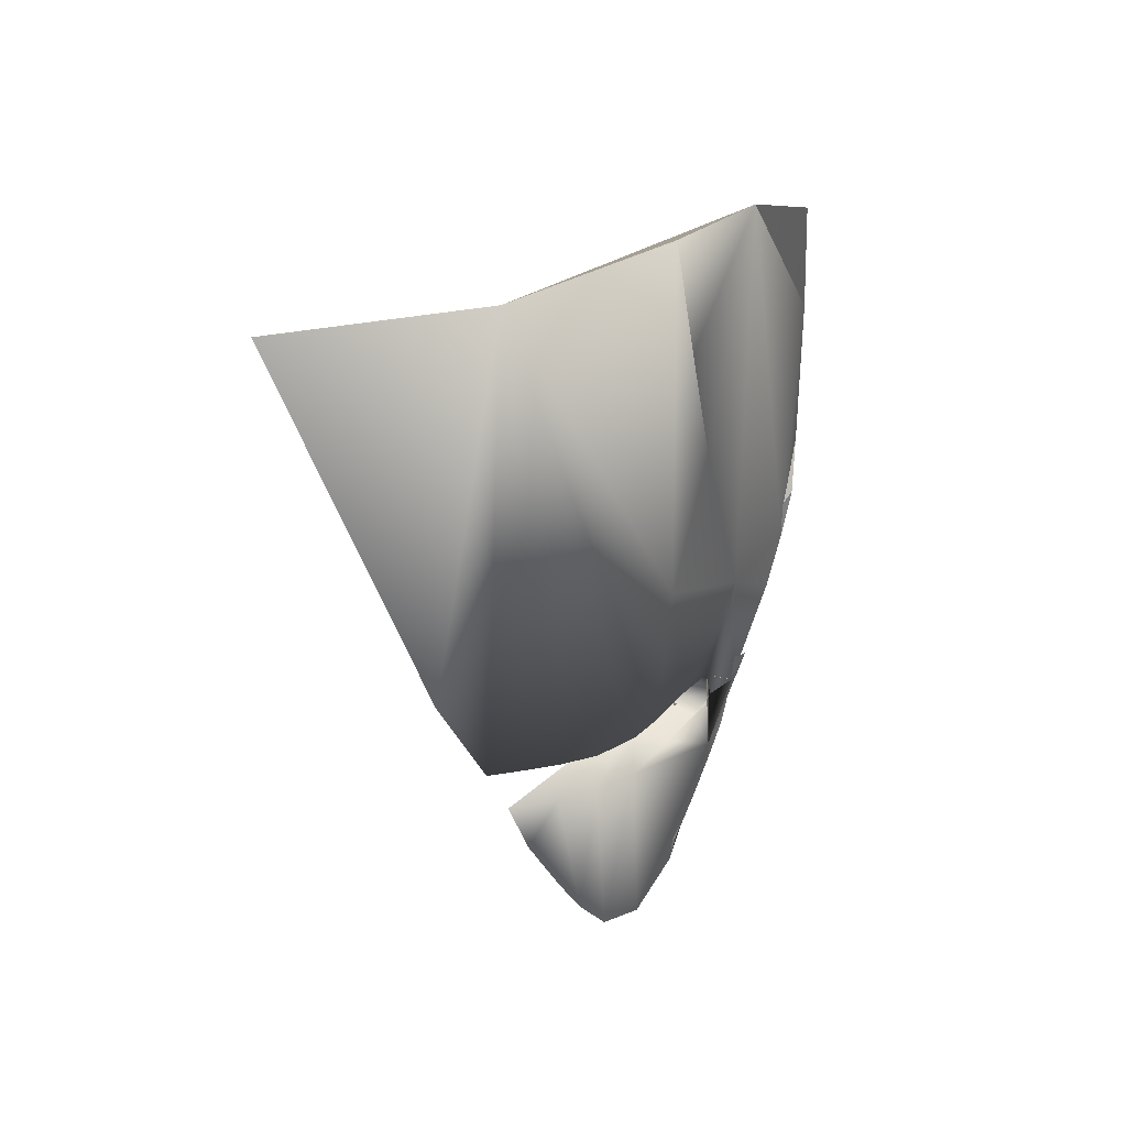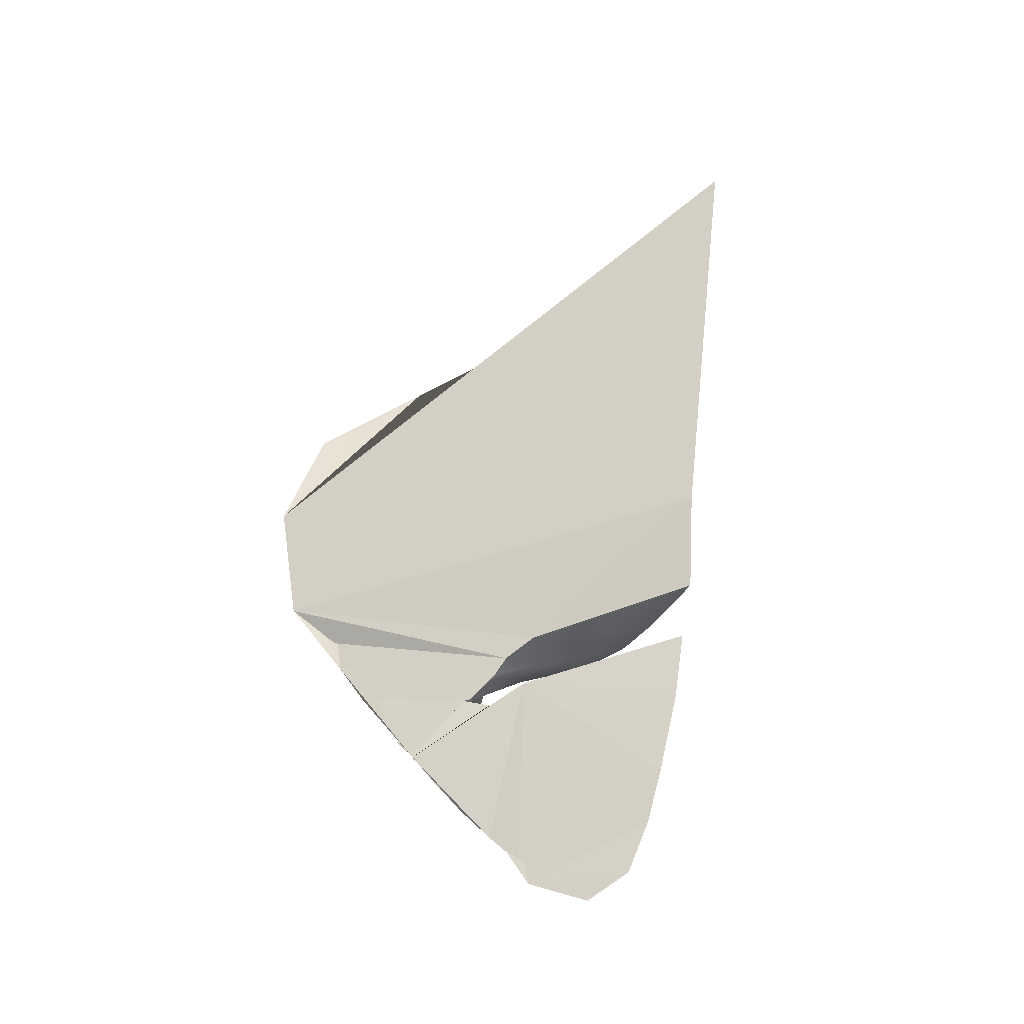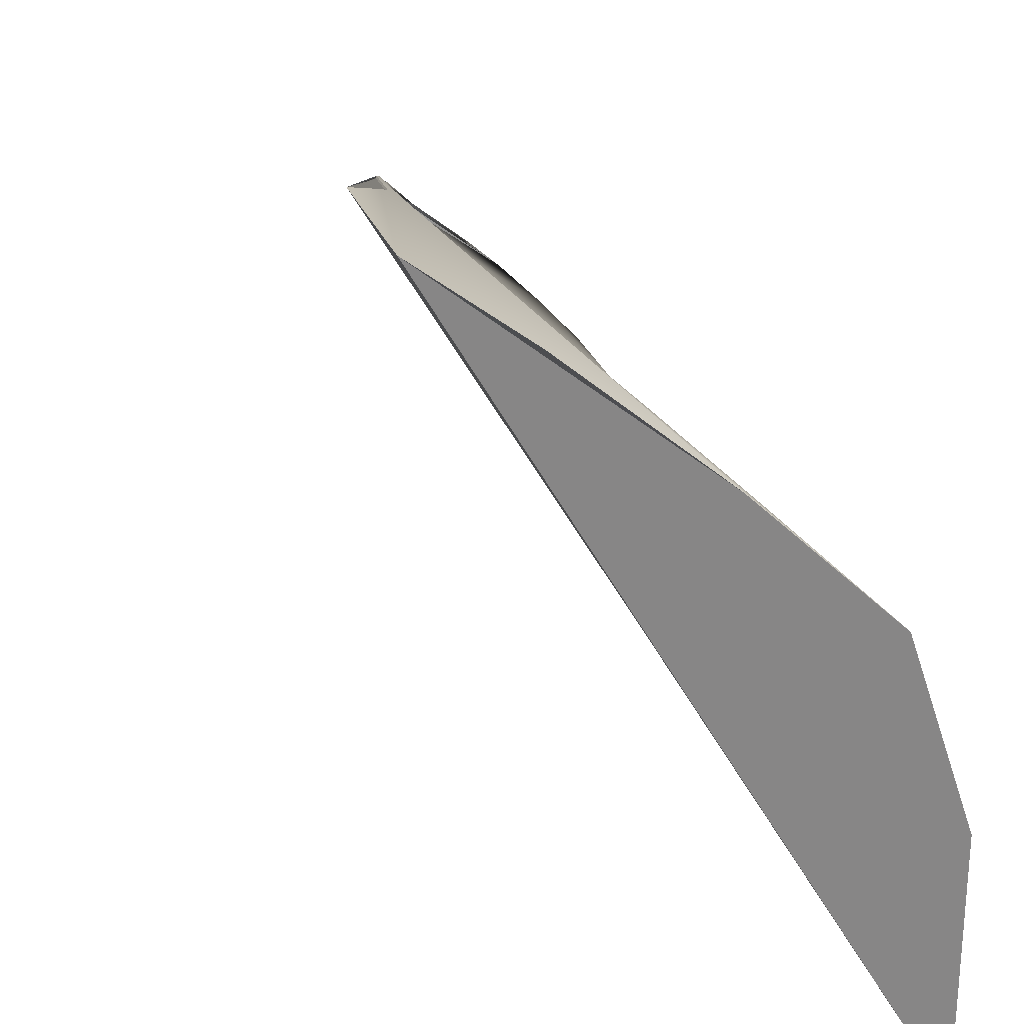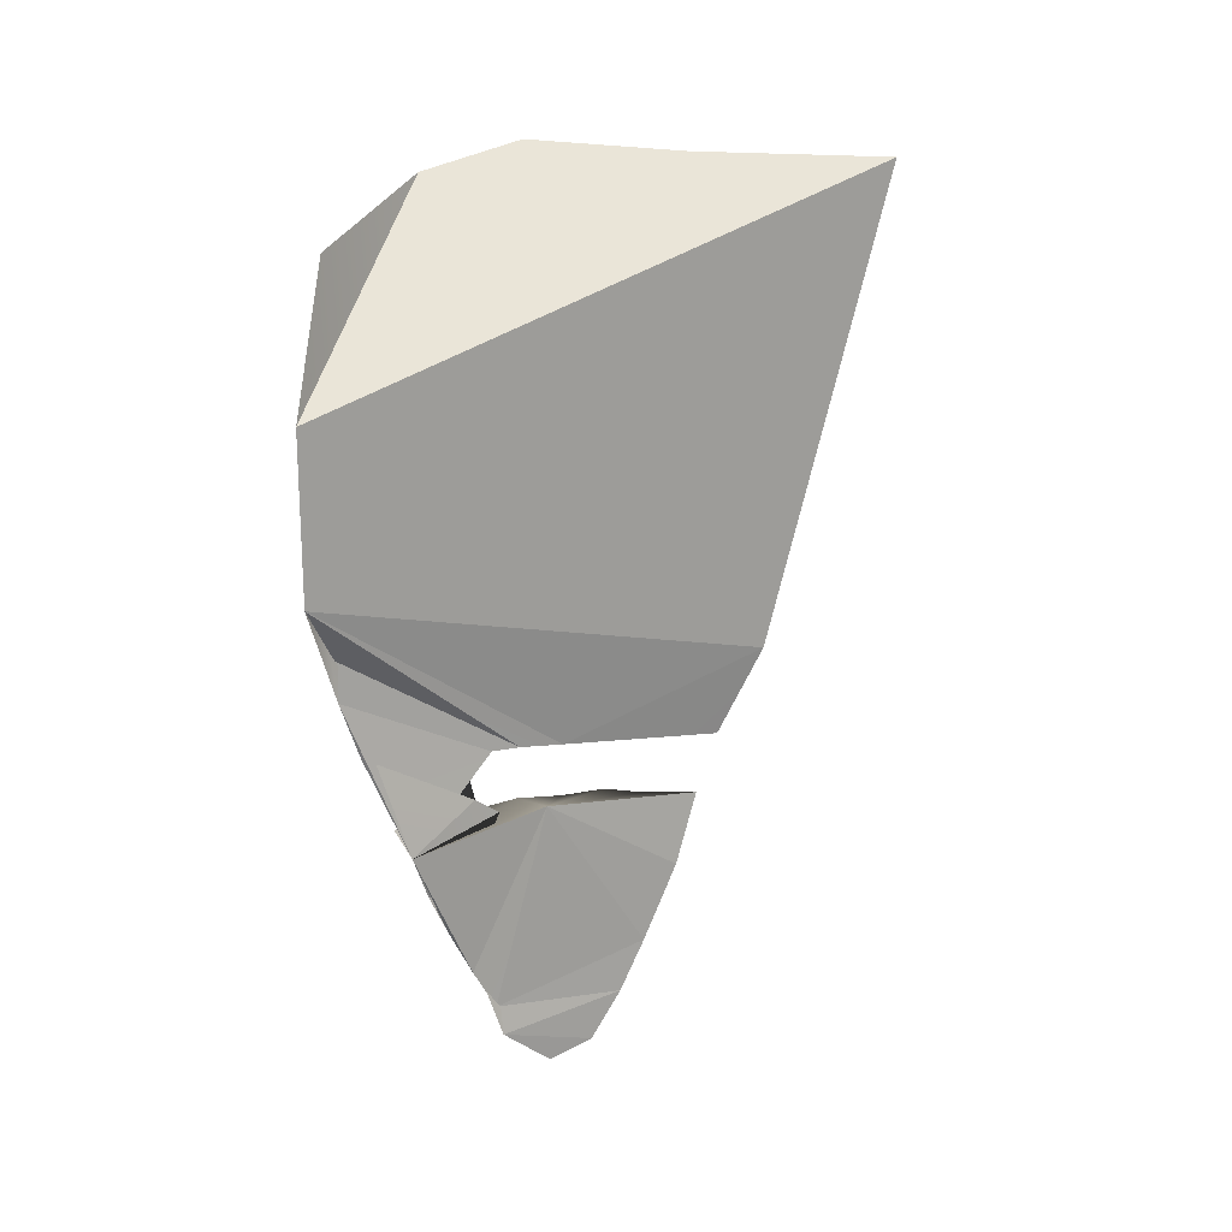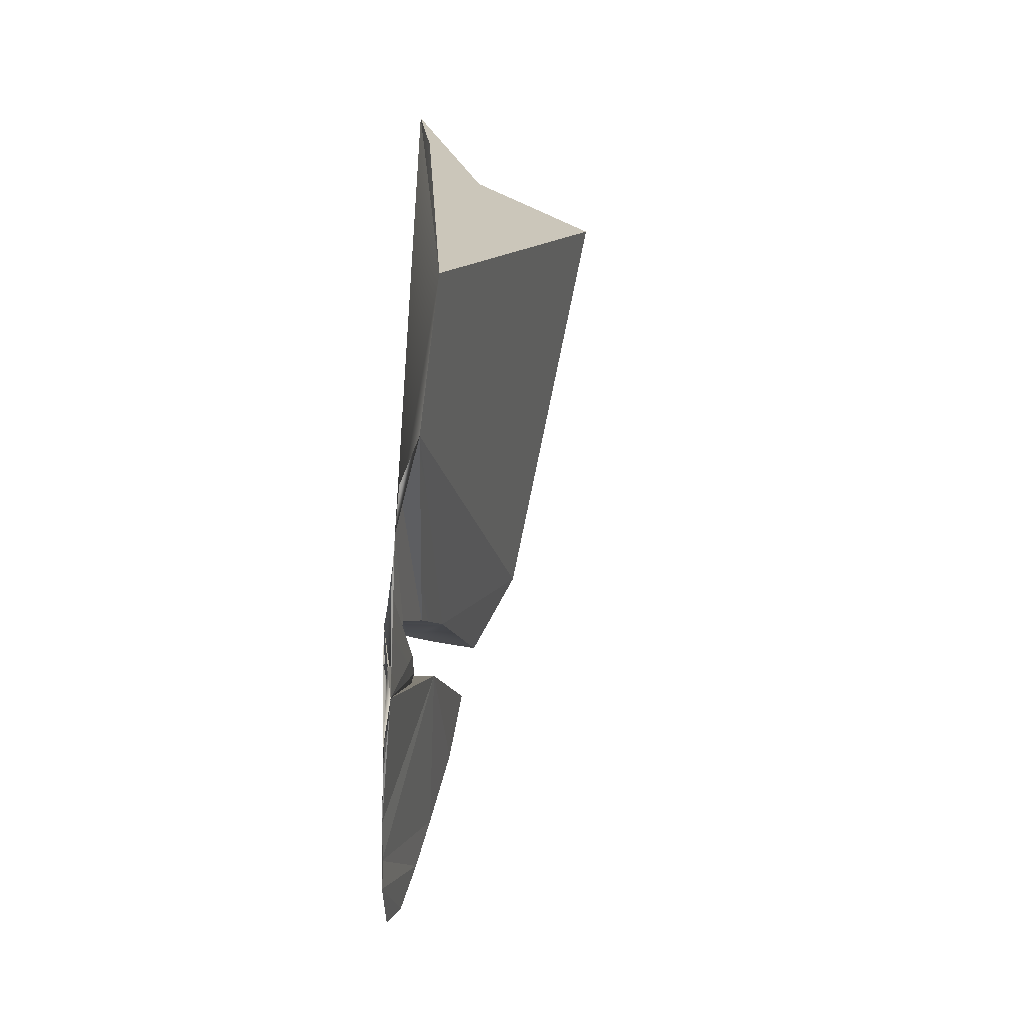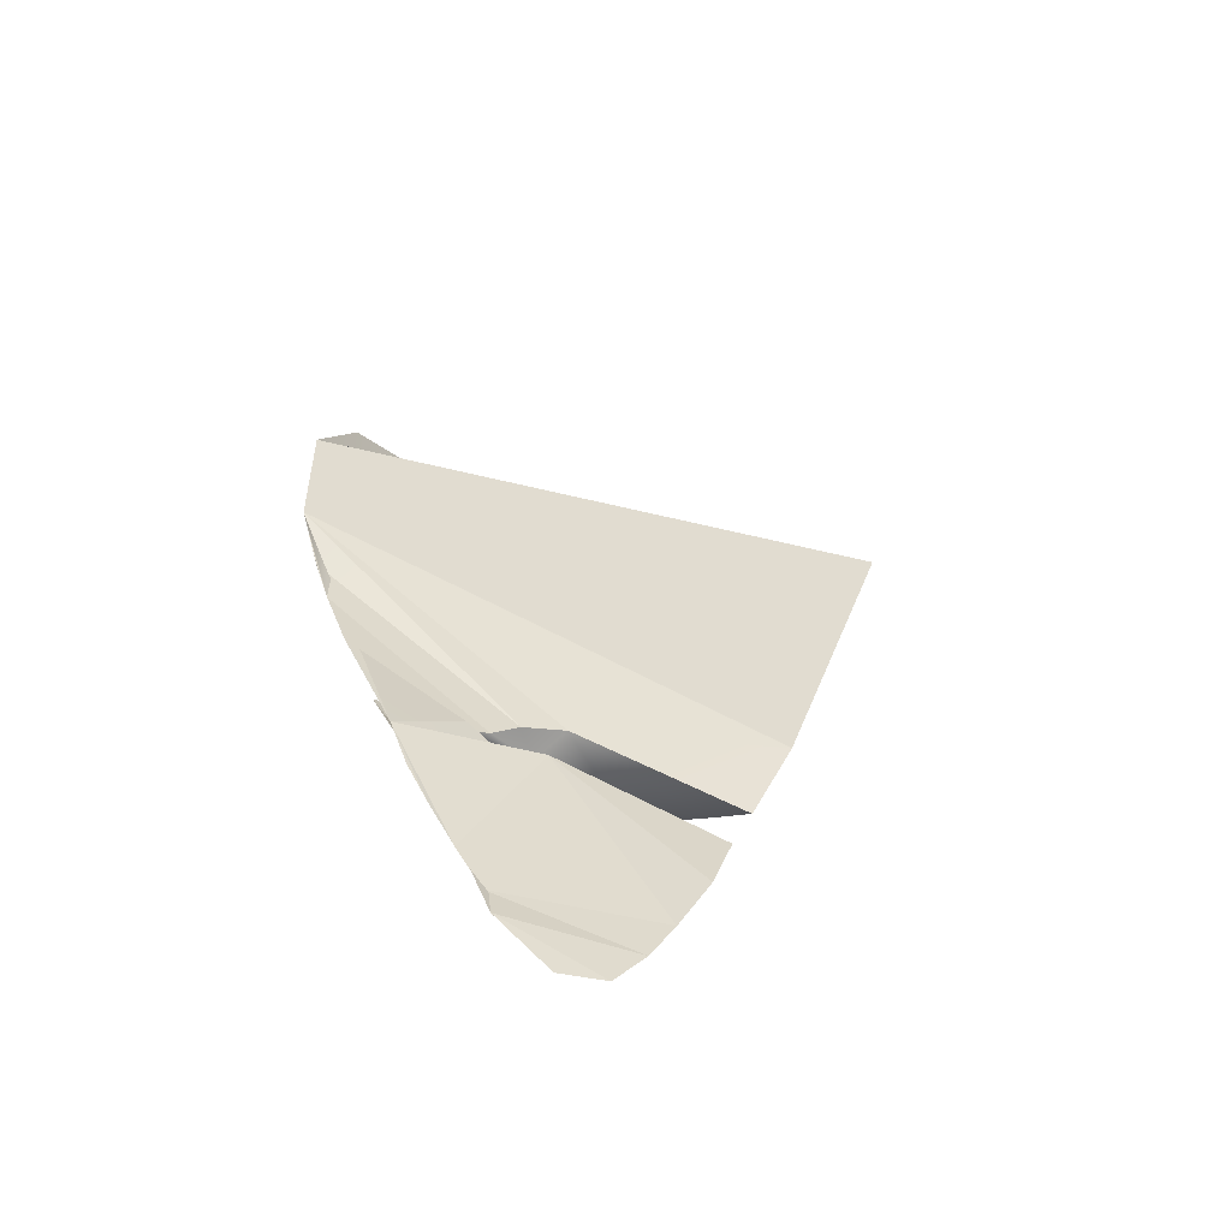
<metadata>
{"format":"obj","ext":"obj","renderer":"f3d","projection":"perspective","resolution":1024,"background":"white","views":[{"elev":46.5,"azim":80.6,"up":"+Z"},{"elev":-50.3,"azim":-32.4,"up":"+Z"},{"elev":23.7,"azim":-24.6,"up":"+Y"},{"elev":3.1,"azim":-91.1,"up":"+Z"},{"elev":-12.5,"azim":-137.2,"up":"+Z"},{"elev":-71.0,"azim":-83.0,"up":"+Z"}]}
</metadata>
<code>
o Hammer_cell.016
v -0.3151 4.228 2.873
v -0.01081 3.907 2.939
v 0.1868 3.382 2.939
v 0.1868 3.382 2.653
v -0.3868 4.288 2.212
v 0.1625 3.578 2.674
v 0.08167 3.78 2.653
v 0.1625 3.578 2.939
v 0.08155 3.78 2.939
v -1.34 4.868 4.373
v -0.606 4.449 2.456
v -0.249 4.161 2.637
v -0.08445 3.99 2.662
v -0.1681 4.079 2.931
v -0.2616 3.952 5.718
v -0.6266 4.431 3.202
v 0.02371 2.197 5.683
v -0.356 4.268 2.668
v 0.1967 3.028 2.939
v 0.1933 3.225 2.939
v 0.01827 3.185 5.707
v -0.2035 4.003 3.639
v -0.337 4.067 5.025
v -0.4234 4.188 4.329
v -0.3262 4.101 2.911
v -0.1703 3.942 2.938
v -0.331 3.97 2.931
v -1.177 4.78 5.104
v 0.08752 2.813 3.362
v -0.9302 4.744 3.19
v -0.4714 4.172 2.707
v -0.6588 4.527 2.597
v -0.1464 4.055 1.547
v 0.1763 3.497 1.686
v -0.1796 4.088 1.688
v 0.1461 3.637 1.458
v -0.492 4.382 2.26
v -0.3014 3.847 2.653
v 0.195 3.128 2.653
v 0.1868 3.382 1.933
v 0.04396 3.838 1.381
v 0.1933 3.226 2.303
v -1.018 4.804 3.407
v -1.205 4.854 3.604
v -0.7224 4.4 5.504
v -0.2863 3.772 2.939
v -0.8177 4.657 2.935
v -0.3743 4.064 2.637
v -0.3957 4.296 2.073
v -0.2858 4.192 1.872
f 45 10 21
f 23 24 45
f 14 16 22
f 23 45 15
f 21 9 2
f 30 45 16
f 18 48 12
f 31 1 11
f 48 18 31
f 25 26 27
f 14 26 25
f 1 25 11
f 5 7 41
f 6 34 36
f 21 3 8
f 21 29 19
f 21 8 9
f 10 28 45
f 7 36 41
f 11 12 5
f 37 5 49
f 5 35 50
f 4 42 40
f 13 5 12
f 47 16 11
f 11 16 5
f 5 1 18
f 11 18 12
f 10 17 21
f 15 45 21
f 29 17 10
f 10 44 29
f 27 44 43
f 25 43 30
f 30 47 11
f 47 11 31
f 11 37 48
f 32 11 31
f 31 11 48
f 30 11 25
f 43 25 27
f 37 49 48
f 49 50 11
f 48 49 11
f 19 29 46
f 46 29 44
f 50 35 38
f 35 33 34
f 40 35 34
f 33 41 36
f 36 34 33
f 40 42 38
f 42 39 38
f 38 11 50
f 40 38 35
f 27 46 44
f 22 16 24
f 2 14 22
f 14 1 16
f 41 33 5
f 19 20 21
f 16 47 30
f 12 48 11
f 12 11 13
f 29 21 17
f 18 1 31
f 1 14 25
f 15 22 24
f 15 24 23
f 22 15 21
f 21 2 22
f 5 13 7
f 13 38 7
f 4 38 39
f 4 6 38
f 6 7 38
f 6 4 34
f 40 34 4
f 2 9 26
f 9 8 26
f 8 46 26
f 8 3 46
f 3 20 46
f 20 19 46
f 14 2 26
f 46 27 26
f 16 45 24
f 20 3 21
f 45 30 10
f 30 43 44
f 30 44 10
f 7 6 36
f 5 37 11
f 5 33 35
f 13 11 38
f 4 39 42
f 5 50 49
f 32 11 5
f 5 16 1
f 11 5 18

</code>
